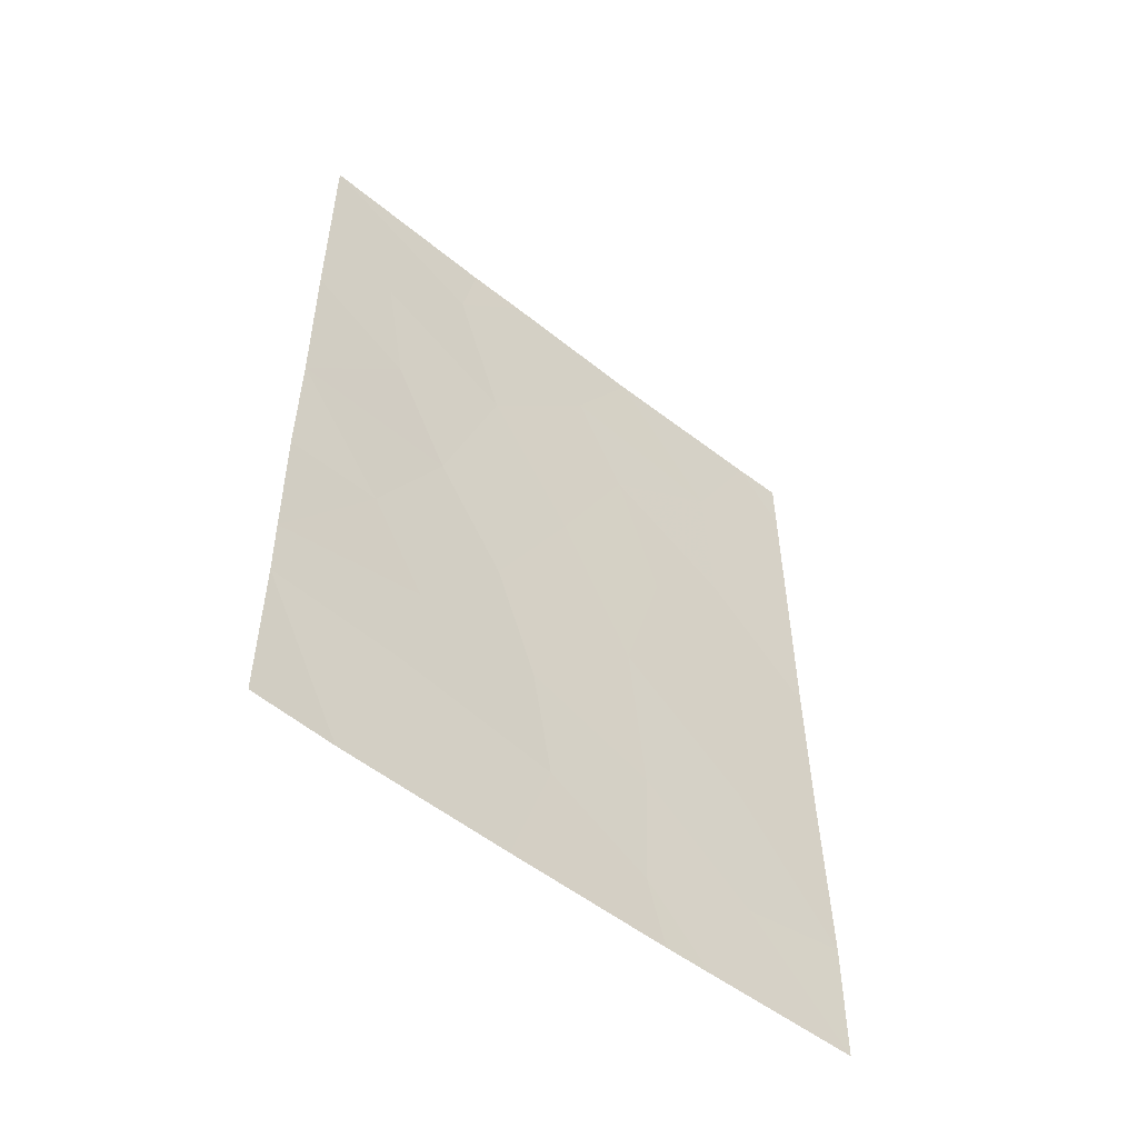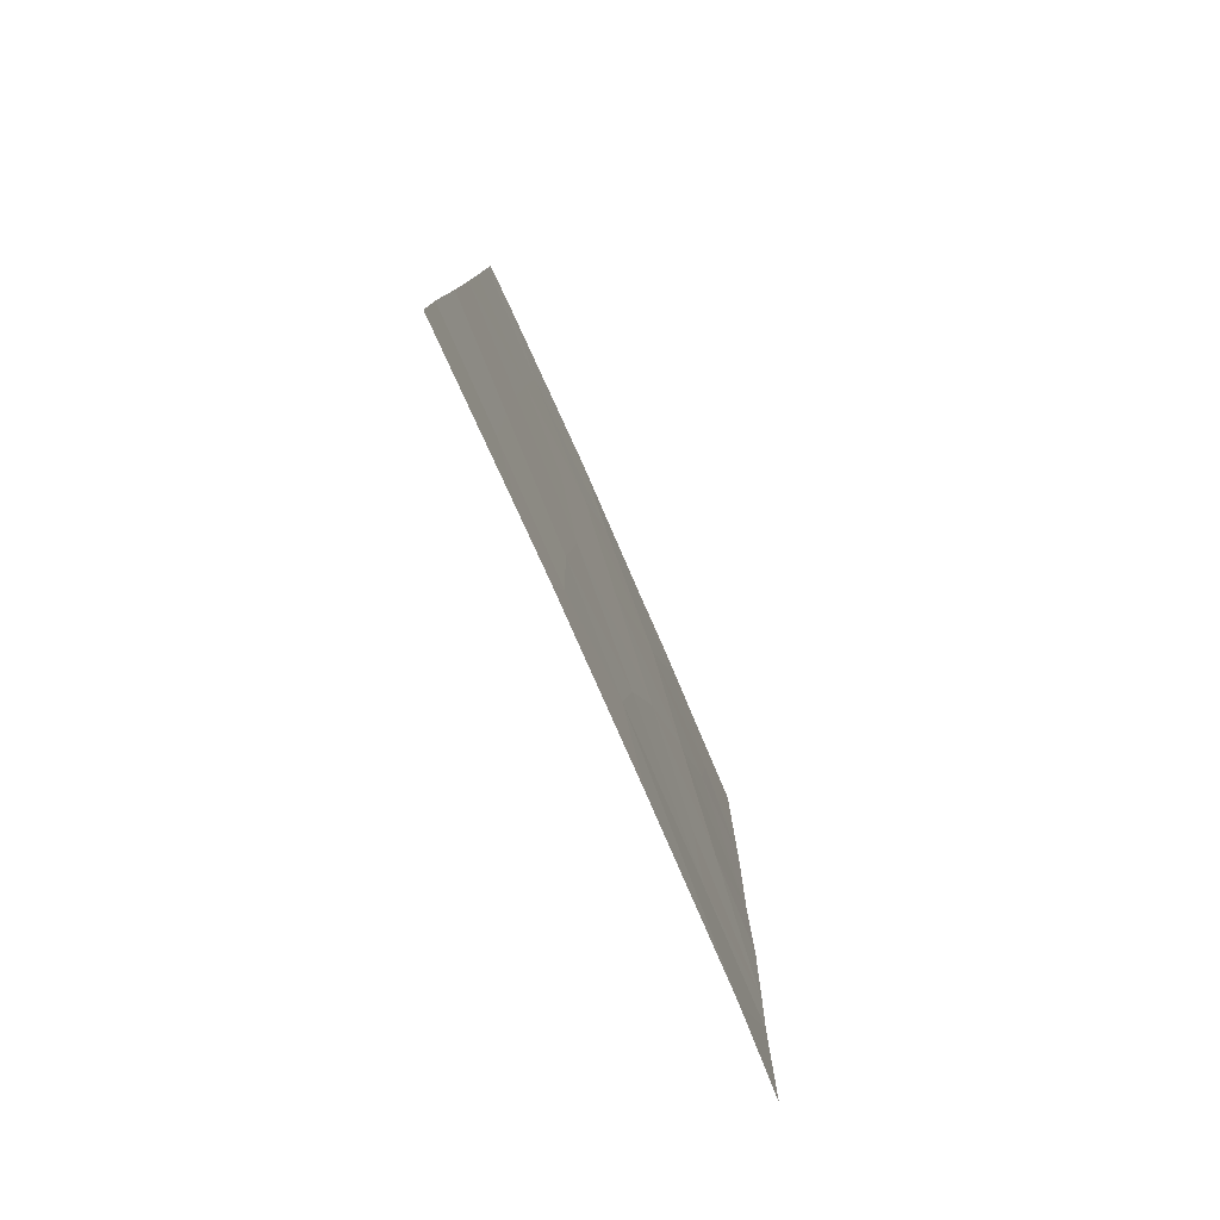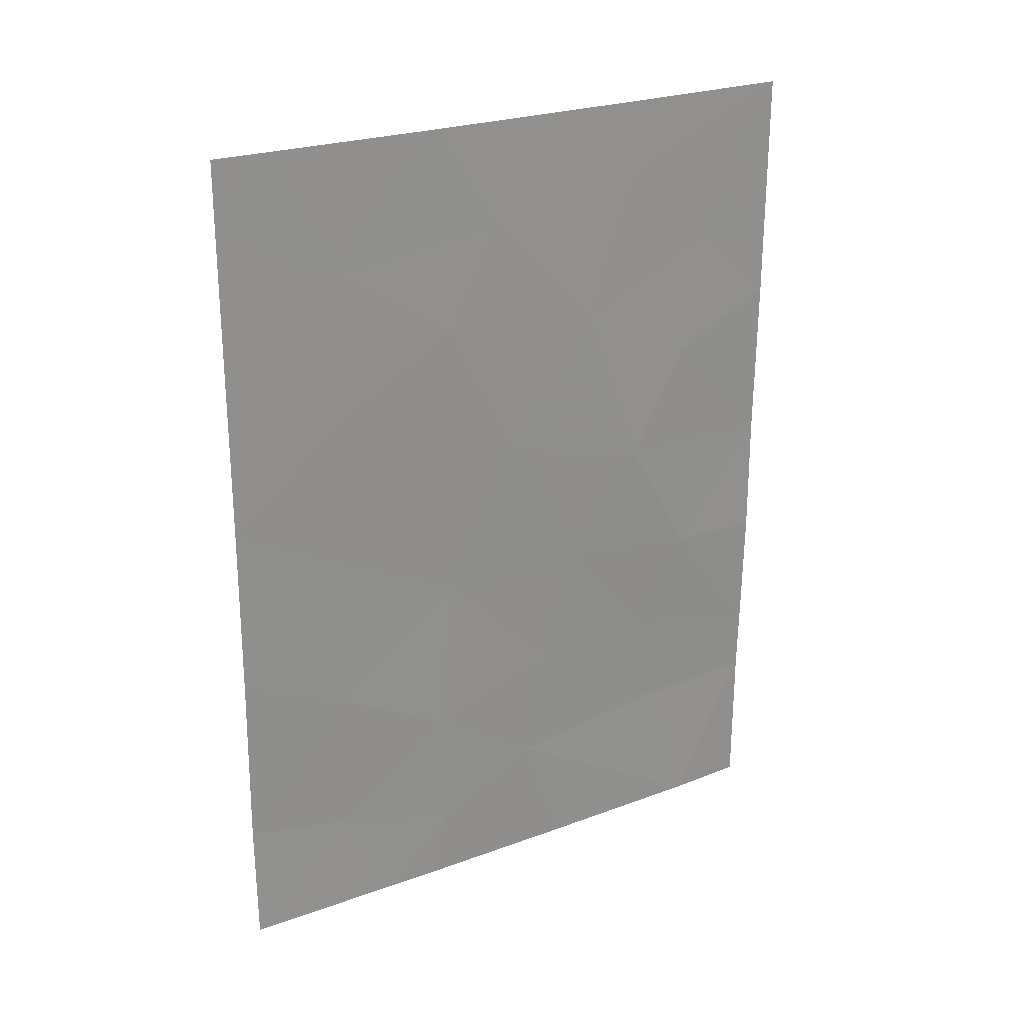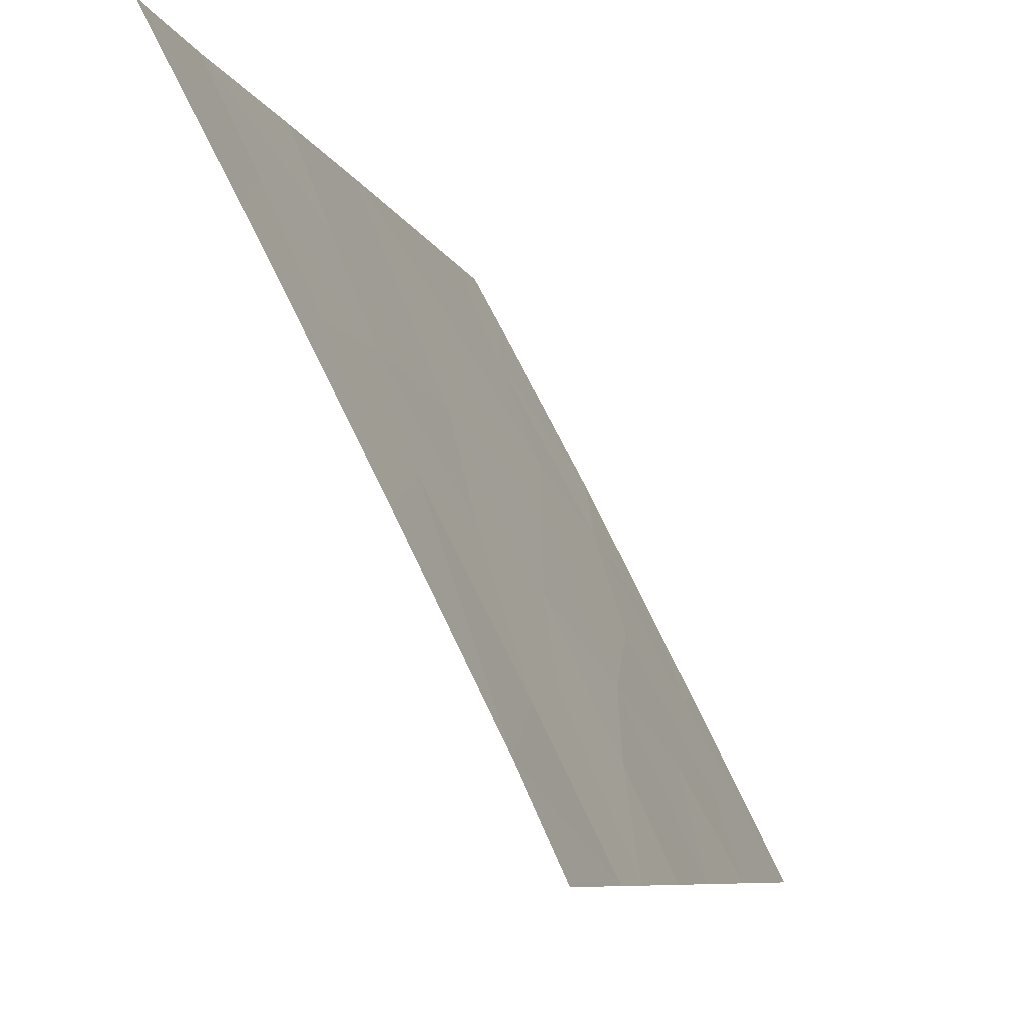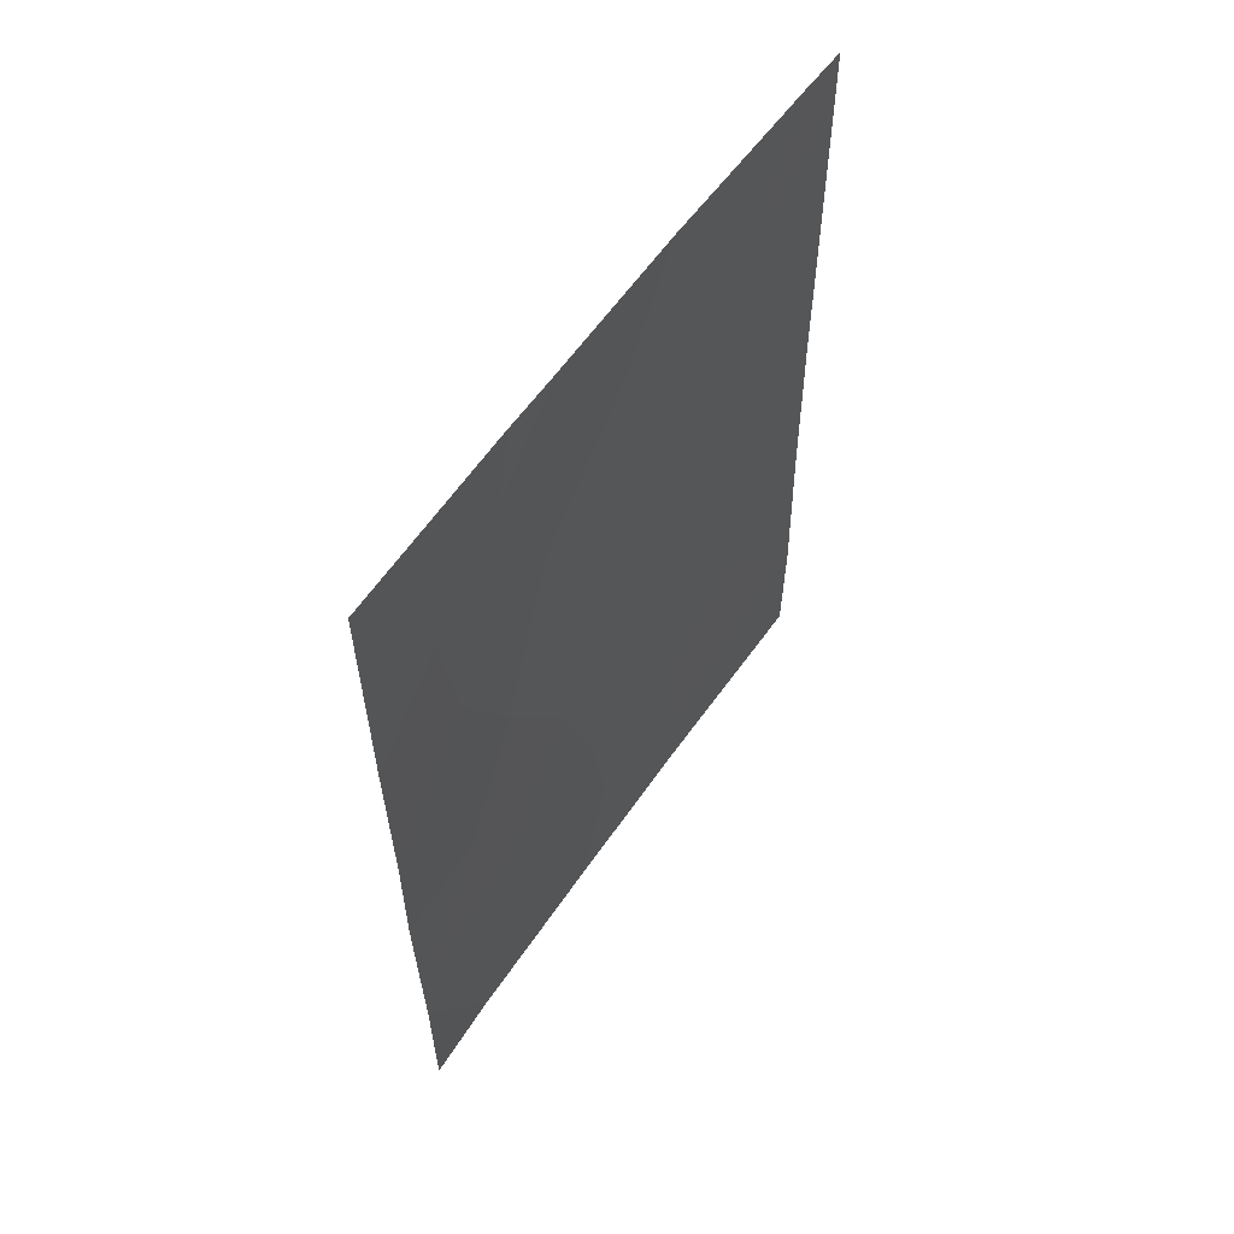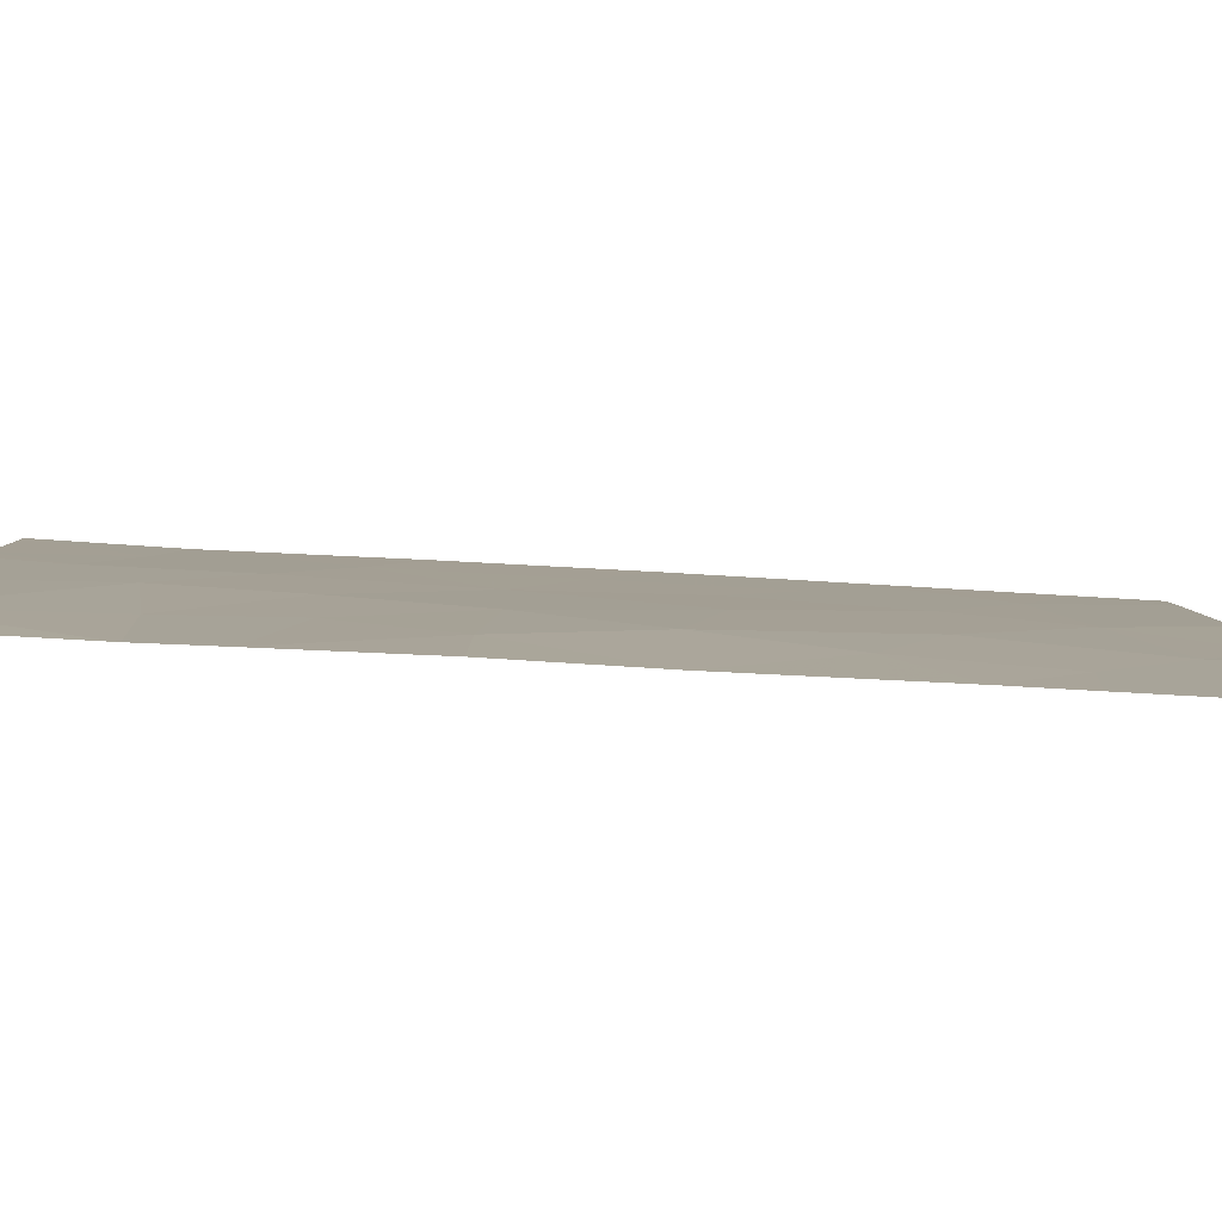
<metadata>
{"format":"obj","ext":"obj","renderer":"f3d","projection":"perspective","resolution":1024,"background":"white","views":[{"elev":-53.1,"azim":22.7,"up":"+Z"},{"elev":-79.4,"azim":176.9,"up":"+Z"},{"elev":24.9,"azim":-147.7,"up":"+Z"},{"elev":-7.7,"azim":-166.1,"up":"+Y"},{"elev":58.4,"azim":7.3,"up":"+Z"},{"elev":-57.7,"azim":-93.9,"up":"+Y"}]}
</metadata>
<code>
v -70.96 100 -43.33
v -71.7 98.6 -41.92
v -72.41 97.19 -47.25
v -74.46 93.07 -50
v -74.95 92 -47.9
v -74.95 92 -50
v -70.97 100 -41.33
v -73.11 95.79 -48.24
v -73.37 95.25 -50
v -73.25 95.54 -46.62
v -71.64 98.63 -48.52
v -70.91 100 -48.27
v -72.49 97.12 -38
v -71.76 98.5 -39.8
v -73.96 94.21 -39.04
v -73.86 94.4 -38
v -75.03 92 -38
v -73.48 95.13 -38
v -71.64 98.66 -46.39
v -72.43 97.13 -49.04
v -73.63 94.89 -41.08
v -72.52 96.99 -44.98
v -74.43 93.21 -45.21
v -75 92 -45.26
v -74.02 94.12 -43.48
v -70.95 100 -45.71
v -72.31 97.36 -50
v -70.97 100 -38
v -70.97 100 -38.84
v -71.31 99.37 -38
v -75.02 92 -41.21
v -74.97 92 -47.03
v -74.99 92 -43.54
v -75.02 92 -40.32
v -71.99 97.98 -50
v -70.93 100 -50
v -72.56 96.97 -40.9
v -74.14 93.67 -47.96
v -74.05 93.91 -46.54
v -73.55 95.01 -44.97
v -74.52 93.04 -40.18
v -74.38 93.35 -41.94
v -72.25 97.54 -42.9
v -71.66 98.65 -44.12
v -73.04 96.03 -42.93
v -72.91 96.3 -39.47
f 22 3 19
f 4 5 6
f 15 16 17
f 13 18 46
f 3 10 8
f 18 16 15
f 44 43 22
f 22 10 3
f 26 44 19
f 9 20 8
f 29 28 30
f 23 32 39
f 32 38 39
f 25 21 42
f 24 32 23
f 9 27 20
f 45 25 40
f 41 42 21
f 21 25 45
f 27 35 20
f 20 35 11
f 35 36 11
f 18 15 46
f 9 8 4
f 29 30 14
f 38 32 5
f 33 23 25
f 1 7 2
f 26 1 44
f 33 24 23
f 12 26 19
f 12 19 11
f 11 3 20
f 19 3 11
f 45 22 43
f 3 8 20
f 45 37 21
f 2 37 43
f 19 44 22
f 8 38 4
f 31 33 42
f 25 42 33
f 5 4 38
f 8 10 38
f 39 38 10
f 23 40 25
f 40 23 39
f 15 41 21
f 41 34 31
f 10 22 40
f 45 40 22
f 15 17 41
f 34 41 17
f 41 31 42
f 43 37 45
f 13 14 30
f 40 39 10
f 11 36 12
f 46 15 21
f 2 14 37
f 14 7 29
f 14 2 7
f 44 2 43
f 2 44 1
f 13 46 14
f 21 37 46
f 46 37 14

</code>
